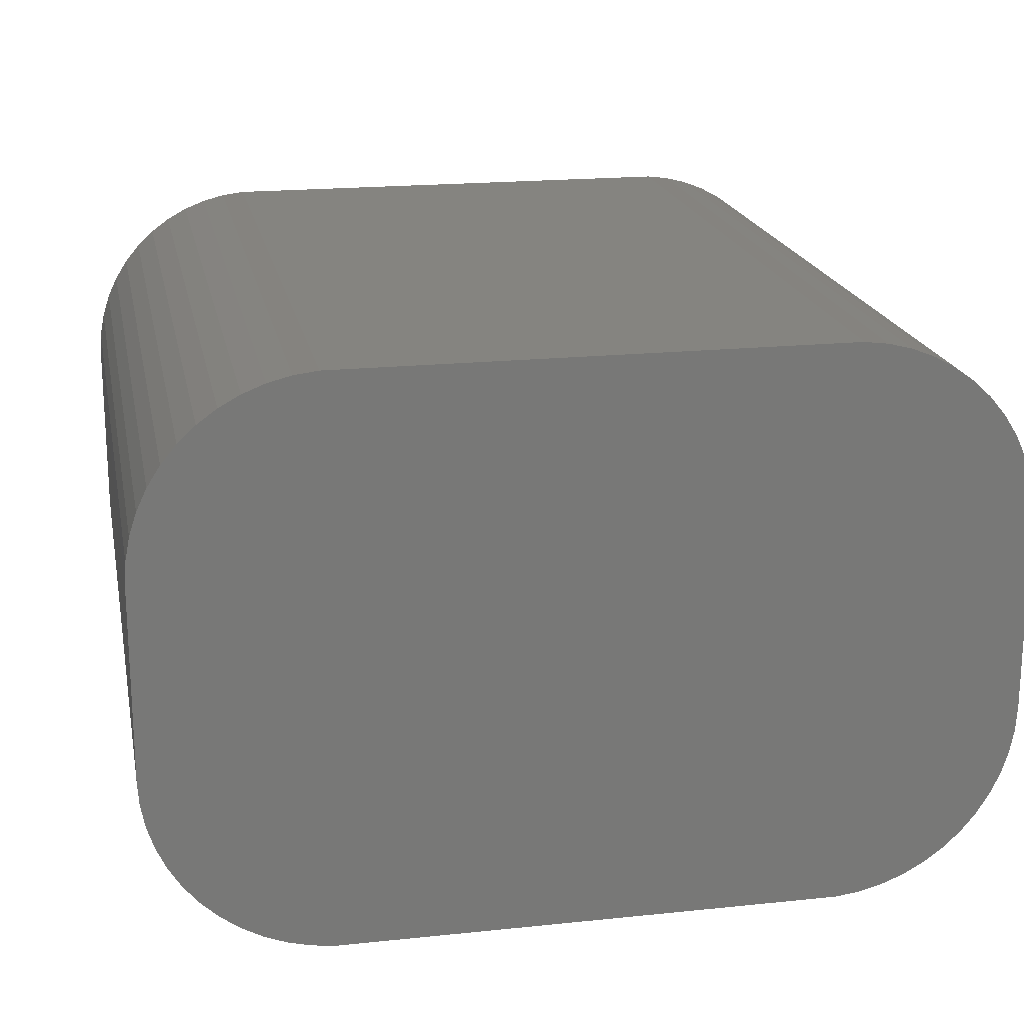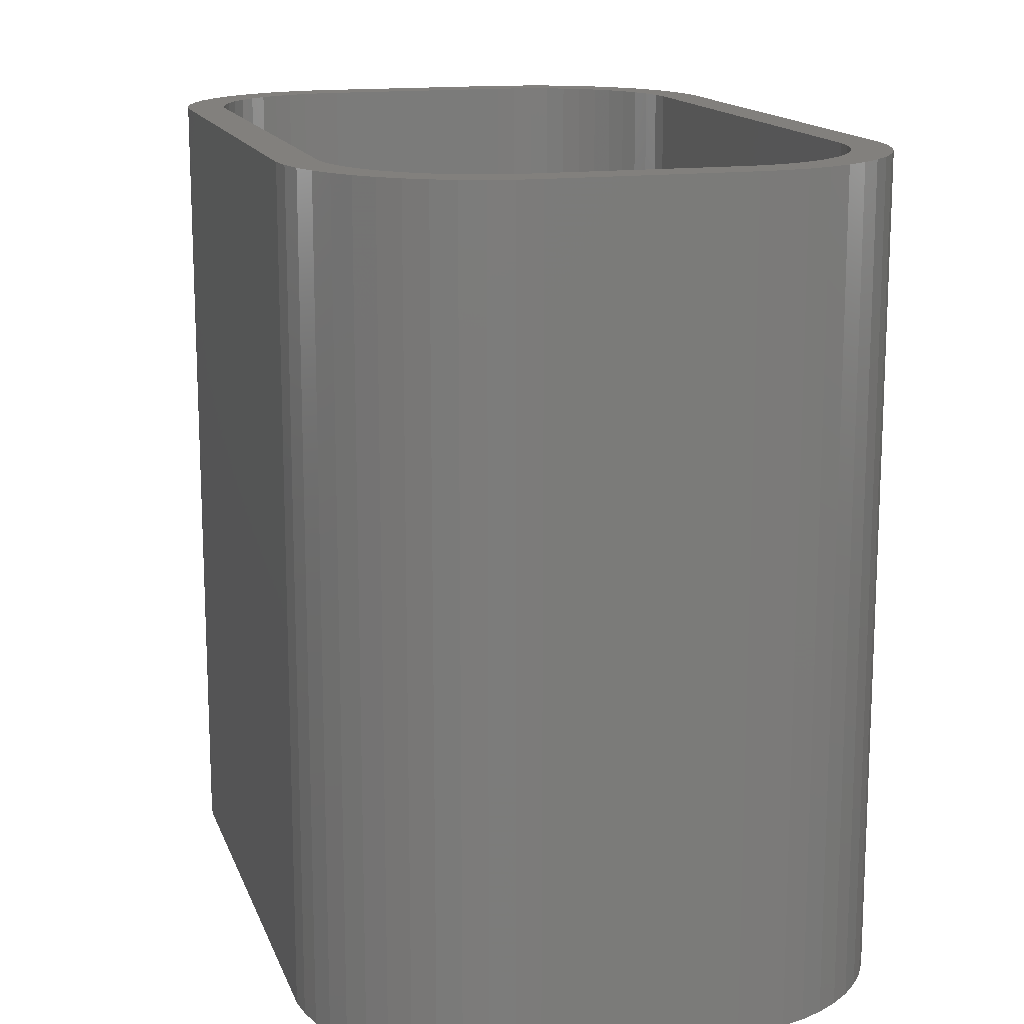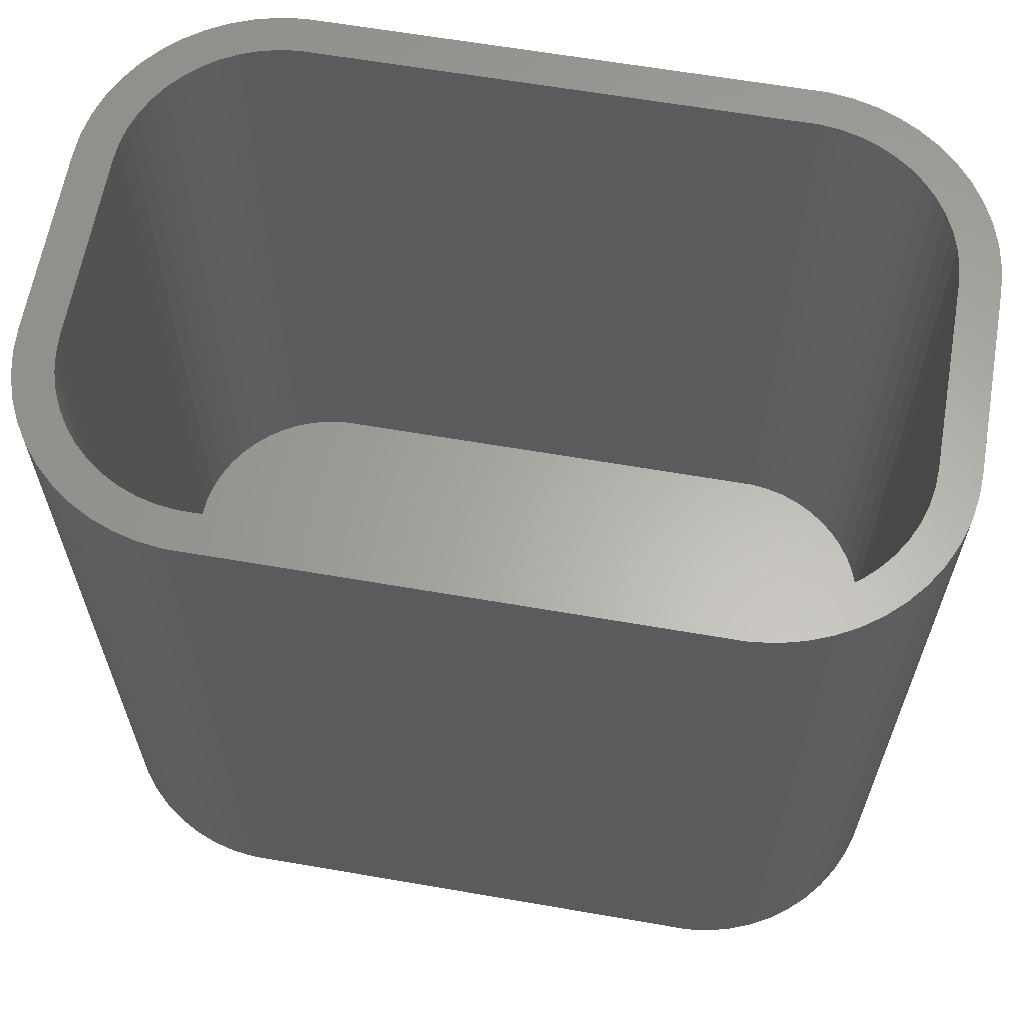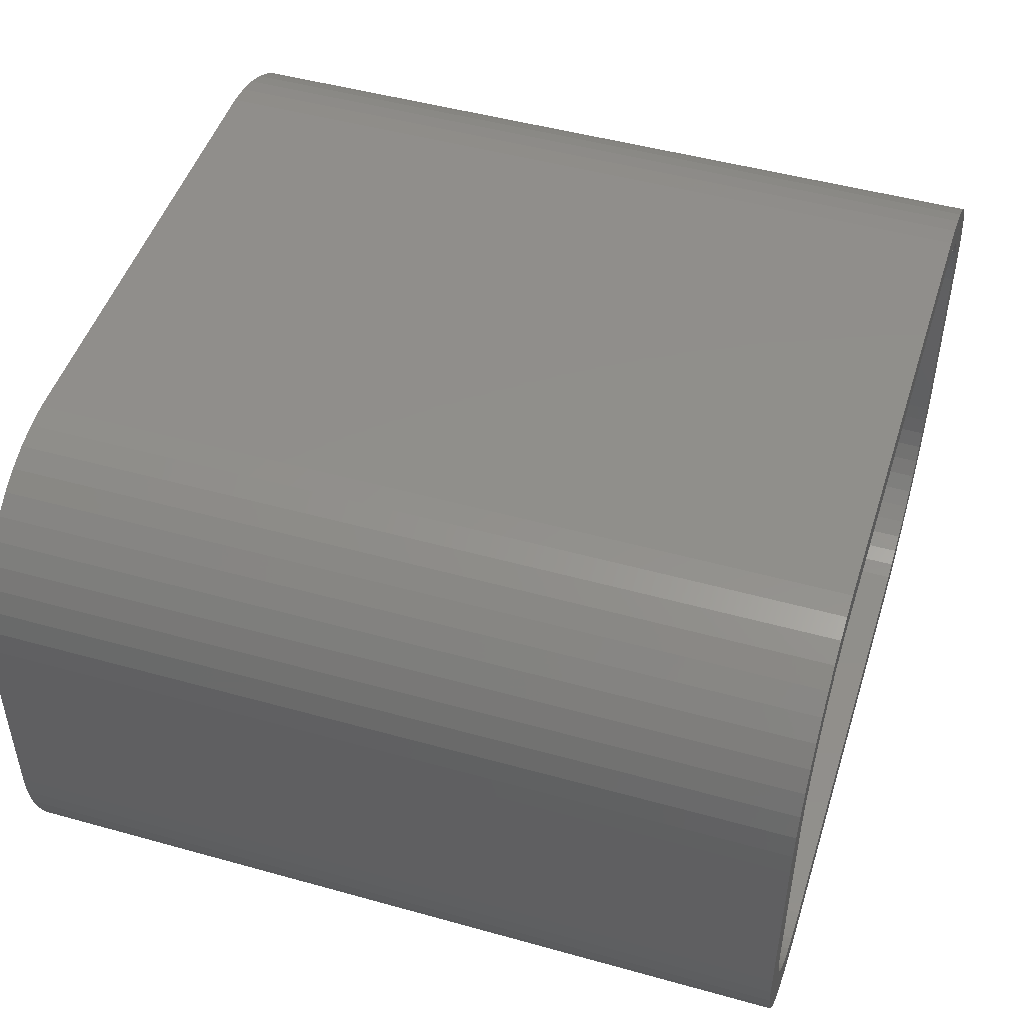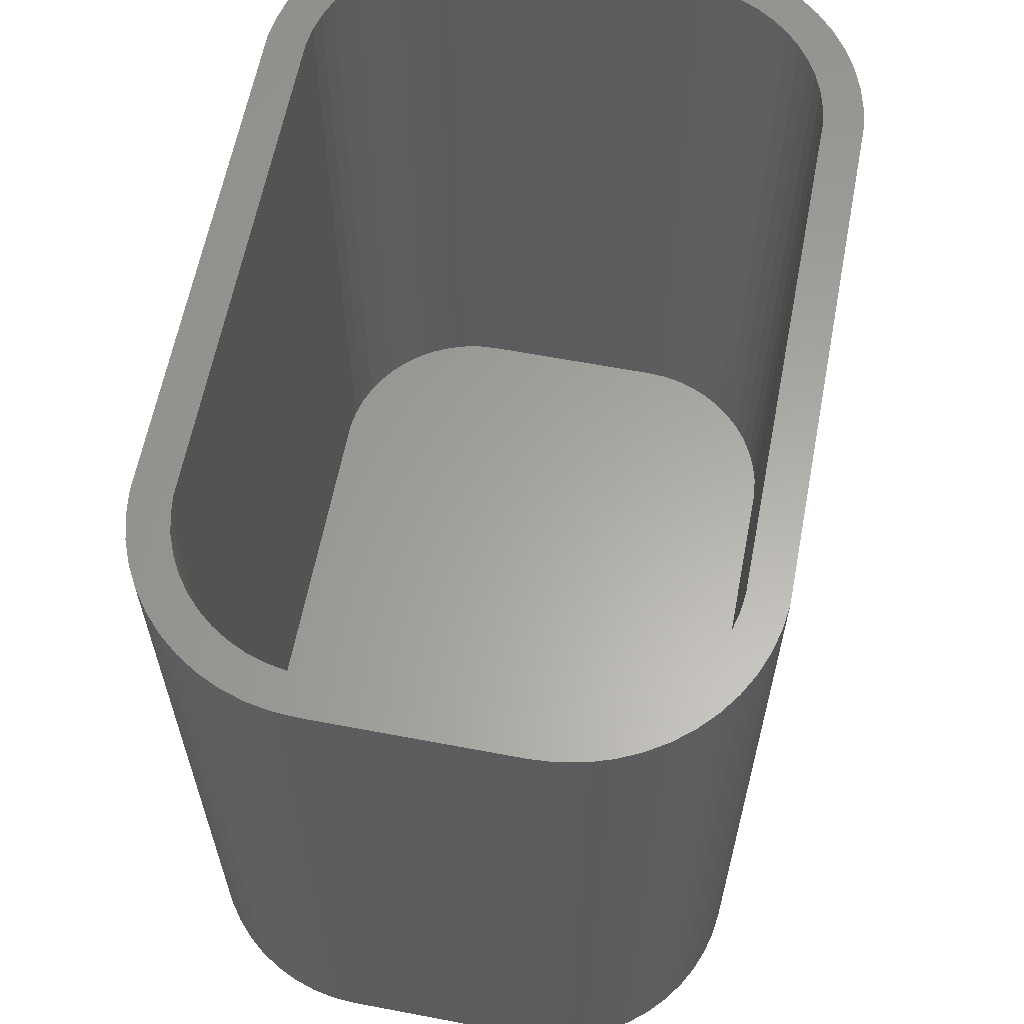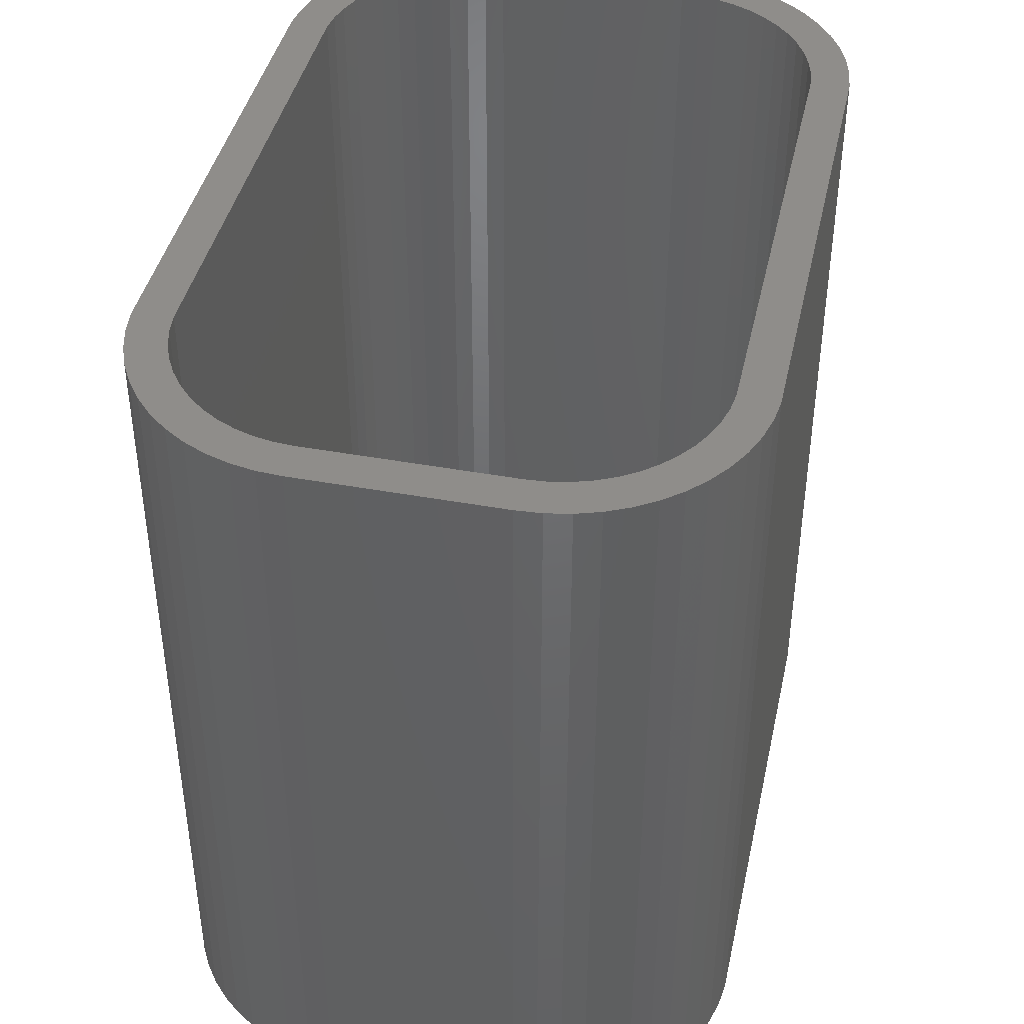
<metadata>
{"format":"stl","ext":"stl","renderer":"f3d","projection":"perspective","resolution":1024,"background":"white","views":[{"elev":19.3,"azim":168.9,"up":"+Y"},{"elev":14.9,"azim":74.0,"up":"+Z"},{"elev":63.1,"azim":9.9,"up":"+Z"},{"elev":48.0,"azim":-72.6,"up":"+Y"},{"elev":62.0,"azim":100.9,"up":"+Z"},{"elev":42.2,"azim":102.4,"up":"+Z"}]}
</metadata>
<code>
# stl→obj: 208 verts, 412 faces
v -11.25 -2.5 0
v -11.25 2.5 21
v -11.25 2.5 0
v -11.25 -2.5 21
v -11.21 -3.127 0
v -11.21 -3.127 21
v -11.09 -3.743 0
v -11.09 -3.743 21
v 10.25 2.5 21
v 11.25 2.5 21
v 11.21 3.127 21
v 11.25 -2.5 21
v 10.22 3.001 21
v 11.09 3.743 21
v 10.25 -2.5 21
v 10.12 3.495 21
v 10.9 4.341 21
v 11.21 -3.127 21
v 9.969 3.973 21
v 10.63 4.909 21
v 10.22 -3.001 21
v 9.755 4.427 21
v 10.3 5.439 21
v 11.09 -3.743 21
v 10.12 -3.495 21
v 9.486 4.851 21
v 9.895 5.923 21
v 9.166 5.238 21
v 9.437 6.353 21
v 8.8 5.582 21
v 8.929 6.722 21
v 8.393 5.877 21
v 8.379 7.024 21
v 7.953 6.119 21
v 7.795 7.255 21
v 7.486 6.304 21
v 7.187 7.411 21
v 7 6.429 21
v 6.564 7.49 21
v 6.501 6.492 21
v -6.501 6.492 21
v -6.564 7.49 21
v -7 6.429 21
v -7.187 7.411 21
v -7.486 6.304 21
v -7.795 7.255 21
v -7.953 6.119 21
v -8.379 7.024 21
v -8.393 5.877 21
v -8.929 6.722 21
v -8.8 5.582 21
v -9.437 6.353 21
v -9.166 5.238 21
v -9.895 5.923 21
v -9.486 4.851 21
v -10.3 5.439 21
v -9.755 4.427 21
v -10.63 4.909 21
v -9.969 3.973 21
v -11.09 3.743 21
v -10.12 3.495 21
v -10.9 4.341 21
v 10.9 -4.341 21
v 9.969 -3.973 21
v 10.63 -4.909 21
v 9.755 -4.427 21
v 10.3 -5.439 21
v 9.486 -4.851 21
v 9.895 -5.923 21
v 9.166 -5.238 21
v 9.437 -6.353 21
v 8.8 -5.582 21
v 8.929 -6.722 21
v 8.393 -5.877 21
v 8.379 -7.024 21
v 7.953 -6.119 21
v 7.795 -7.255 21
v 7.486 -6.304 21
v 7.187 -7.411 21
v 7 -6.429 21
v 6.564 -7.49 21
v 6.501 -6.492 21
v -6.501 -6.492 21
v -6.564 -7.49 21
v -7 -6.429 21
v -7.187 -7.411 21
v -7.486 -6.304 21
v -7.795 -7.255 21
v -7.953 -6.119 21
v -8.379 -7.024 21
v -8.393 -5.877 21
v -8.929 -6.722 21
v -8.8 -5.582 21
v -9.437 -6.353 21
v -9.166 -5.238 21
v -9.895 -5.923 21
v -9.486 -4.851 21
v -10.3 -5.439 21
v -9.755 -4.427 21
v -10.63 -4.909 21
v -9.969 -3.973 21
v -10.9 -4.341 21
v -10.12 -3.495 21
v -10.22 -3.001 21
v -10.25 -2.5 21
v -10.25 2.5 21
v -10.22 3.001 21
v -11.21 3.127 21
v 6.564 7.49 0
v -6.564 7.49 0
v -11.21 3.127 0
v -7.795 -7.255 0
v -7.187 -7.411 0
v 11.09 -3.743 0
v 10.9 -4.341 0
v 8.379 7.024 0
v 7.795 7.255 0
v -7.187 7.411 0
v -7.795 7.255 0
v 6.564 -7.49 0
v 11.25 -2.5 0
v 11.21 -3.127 0
v 11.25 2.5 0
v 11.21 3.127 0
v 10.63 -4.909 0
v 11.09 3.743 0
v 10.3 -5.439 0
v 10.9 4.341 0
v 9.895 -5.923 0
v 10.63 4.909 0
v 9.437 -6.353 0
v 10.3 5.439 0
v 8.929 -6.722 0
v 9.895 5.923 0
v 8.379 -7.024 0
v 9.437 6.353 0
v 7.795 -7.255 0
v 8.929 6.722 0
v 7.187 -7.411 0
v 7.187 7.411 0
v -6.564 -7.49 0
v -8.379 -7.024 0
v -8.929 -6.722 0
v -9.437 -6.353 0
v -8.379 7.024 0
v -9.895 -5.923 0
v -8.929 6.722 0
v -10.3 -5.439 0
v -9.437 6.353 0
v -10.63 -4.909 0
v -9.895 5.923 0
v -10.9 -4.341 0
v -10.3 5.439 0
v -10.63 4.909 0
v -10.9 4.341 0
v -11.09 3.743 0
v -10.25 2.5 2
v -10.25 -2.5 2
v -10.22 -3.001 2
v -10.12 -3.495 2
v 6.501 6.492 2
v 10.25 2.5 2
v 10.22 3.001 2
v 10.25 -2.5 2
v 10.12 3.495 2
v 6.501 -6.492 2
v 9.969 3.973 2
v 10.22 -3.001 2
v 9.755 4.427 2
v 10.12 -3.495 2
v 9.486 4.851 2
v 9.969 -3.973 2
v 9.166 5.238 2
v 9.755 -4.427 2
v 8.8 5.582 2
v 9.486 -4.851 2
v 8.393 5.877 2
v 9.166 -5.238 2
v 7.953 6.119 2
v 8.8 -5.582 2
v 7.486 6.304 2
v 8.393 -5.877 2
v 7 6.429 2
v 7.953 -6.119 2
v 7.486 -6.304 2
v 7 -6.429 2
v -6.501 6.492 2
v -6.501 -6.492 2
v -7 6.429 2
v -7.486 6.304 2
v -7.953 6.119 2
v -7 -6.429 2
v -8.393 5.877 2
v -7.486 -6.304 2
v -8.8 5.582 2
v -7.953 -6.119 2
v -9.166 5.238 2
v -8.393 -5.877 2
v -9.486 4.851 2
v -8.8 -5.582 2
v -9.755 4.427 2
v -9.166 -5.238 2
v -9.969 3.973 2
v -9.486 -4.851 2
v -10.12 3.495 2
v -9.755 -4.427 2
v -10.22 3.001 2
v -9.969 -3.973 2
f 1 2 3
f 2 1 4
f 5 4 1
f 4 5 6
f 7 6 5
f 6 7 8
f 9 10 11
f 10 9 12
f 13 11 14
f 15 12 9
f 16 14 17
f 12 15 18
f 19 17 20
f 21 18 15
f 22 20 23
f 18 21 24
f 25 24 21
f 11 13 9
f 14 16 13
f 17 19 16
f 26 23 27
f 20 22 19
f 23 26 22
f 28 27 29
f 27 28 26
f 30 29 31
f 29 30 28
f 31 32 30
f 33 32 31
f 33 34 32
f 35 34 33
f 35 36 34
f 37 36 35
f 37 38 36
f 39 38 37
f 39 40 38
f 39 41 40
f 42 41 39
f 42 43 41
f 44 43 42
f 44 45 43
f 46 45 44
f 46 47 45
f 48 47 46
f 48 49 47
f 50 49 48
f 49 50 51
f 52 51 50
f 51 52 53
f 54 53 52
f 53 54 55
f 56 55 54
f 55 56 57
f 58 57 56
f 57 58 59
f 60 61 62
f 59 62 61
f 62 59 58
f 24 25 63
f 64 63 25
f 63 64 65
f 66 65 64
f 65 66 67
f 68 67 66
f 67 68 69
f 70 69 68
f 69 70 71
f 72 71 70
f 71 72 73
f 74 73 72
f 74 75 73
f 76 75 74
f 76 77 75
f 78 77 76
f 78 79 77
f 80 79 78
f 80 81 79
f 82 81 80
f 83 81 82
f 83 84 81
f 85 84 83
f 85 86 84
f 87 86 85
f 87 88 86
f 89 88 87
f 89 90 88
f 91 90 89
f 92 91 93
f 91 92 90
f 94 93 95
f 93 94 92
f 96 95 97
f 98 97 99
f 95 96 94
f 100 99 101
f 102 101 103
f 8 103 104
f 97 98 96
f 6 104 105
f 106 2 105
f 61 60 107
f 4 105 2
f 108 107 60
f 6 105 4
f 107 108 106
f 99 100 98
f 106 108 2
f 101 102 100
f 103 8 102
f 104 6 8
f 109 42 39
f 42 109 110
f 3 108 111
f 108 3 2
f 112 86 88
f 86 112 113
f 63 114 24
f 114 63 115
f 116 35 33
f 35 116 117
f 118 46 44
f 46 118 119
f 120 121 122
f 121 120 123
f 120 122 114
f 109 123 120
f 120 114 115
f 123 109 124
f 120 115 125
f 124 109 126
f 120 125 127
f 126 109 128
f 120 127 129
f 128 109 130
f 120 129 131
f 130 109 132
f 120 131 133
f 132 109 134
f 120 133 135
f 134 109 136
f 120 135 137
f 136 109 138
f 120 137 139
f 138 109 116
f 116 109 117
f 117 109 140
f 141 109 120
f 141 110 109
f 1 141 113
f 141 1 110
f 1 113 112
f 3 110 1
f 1 112 142
f 110 3 118
f 1 142 143
f 118 3 119
f 1 143 144
f 119 3 145
f 1 144 146
f 145 3 147
f 1 146 148
f 147 3 149
f 1 148 150
f 149 3 151
f 1 150 152
f 151 3 153
f 1 152 7
f 153 3 154
f 1 7 5
f 154 3 155
f 155 3 156
f 156 3 111
f 146 98 148
f 98 146 96
f 142 88 90
f 88 142 112
f 141 81 84
f 81 141 120
f 140 39 37
f 39 140 109
f 117 37 35
f 37 117 140
f 12 123 10
f 123 12 121
f 110 44 42
f 44 110 118
f 153 54 151
f 54 153 56
f 119 48 46
f 48 119 145
f 145 50 48
f 50 145 147
f 111 60 156
f 60 111 108
f 156 62 155
f 62 156 60
f 152 8 7
f 8 152 102
f 146 94 96
f 94 146 144
f 120 79 81
f 79 120 139
f 65 115 63
f 115 65 125
f 131 69 71
f 69 131 129
f 67 125 65
f 125 67 127
f 135 73 75
f 73 135 133
f 139 77 79
f 77 139 137
f 136 31 29
f 31 136 138
f 11 126 14
f 126 11 124
f 10 124 11
f 124 10 123
f 20 132 23
f 132 20 130
f 24 122 18
f 122 24 114
f 147 52 50
f 52 147 149
f 149 54 52
f 54 149 151
f 155 58 154
f 58 155 62
f 154 56 153
f 56 154 58
f 150 102 152
f 102 150 100
f 113 84 86
f 84 113 141
f 69 127 67
f 127 69 129
f 133 71 73
f 71 133 131
f 137 75 77
f 75 137 135
f 138 33 31
f 33 138 116
f 14 128 17
f 128 14 126
f 134 29 27
f 29 134 136
f 23 134 27
f 134 23 132
f 18 121 12
f 121 18 122
f 148 100 150
f 100 148 98
f 143 90 92
f 90 143 142
f 144 92 94
f 92 144 143
f 17 130 20
f 130 17 128
f 105 157 106
f 157 105 158
f 103 159 104
f 159 103 160
f 161 162 163
f 162 161 164
f 161 163 165
f 166 164 161
f 161 165 167
f 164 166 168
f 161 167 169
f 168 166 170
f 161 169 171
f 170 166 172
f 161 171 173
f 172 166 174
f 161 173 175
f 174 166 176
f 161 175 177
f 176 166 178
f 161 177 179
f 178 166 180
f 161 179 181
f 180 166 182
f 161 181 183
f 182 166 184
f 184 166 185
f 185 166 186
f 187 166 161
f 187 188 166
f 157 187 189
f 187 157 188
f 157 189 190
f 158 188 157
f 157 190 191
f 188 158 192
f 157 191 193
f 192 158 194
f 157 193 195
f 194 158 196
f 157 195 197
f 196 158 198
f 157 197 199
f 198 158 200
f 157 199 201
f 200 158 202
f 157 201 203
f 202 158 204
f 157 203 205
f 204 158 206
f 157 205 207
f 206 158 208
f 208 158 160
f 160 158 159
f 184 78 76
f 78 184 185
f 170 21 168
f 21 170 25
f 188 85 83
f 85 188 192
f 185 80 78
f 80 185 186
f 104 158 105
f 158 104 159
f 191 45 47
f 45 191 190
f 55 197 53
f 197 55 199
f 163 16 165
f 16 163 13
f 190 43 45
f 43 190 189
f 186 82 80
f 82 186 166
f 194 89 87
f 89 194 196
f 178 72 70
f 72 178 180
f 164 9 162
f 9 164 15
f 106 207 107
f 207 106 157
f 107 205 61
f 205 107 207
f 195 49 51
f 49 195 193
f 181 34 36
f 34 181 179
f 179 32 34
f 32 179 177
f 187 40 41
f 40 187 161
f 161 38 40
f 38 161 183
f 189 41 43
f 41 189 187
f 166 83 82
f 83 166 188
f 196 91 89
f 91 196 198
f 180 74 72
f 74 180 182
f 174 64 172
f 64 174 66
f 168 15 164
f 15 168 21
f 162 13 163
f 13 162 9
f 193 47 49
f 47 193 191
f 197 51 53
f 51 197 195
f 57 199 55
f 199 57 201
f 61 203 59
f 203 61 205
f 59 201 57
f 201 59 203
f 183 36 38
f 36 183 181
f 177 30 32
f 30 177 175
f 175 28 30
f 28 175 173
f 165 19 167
f 19 165 16
f 171 28 173
f 28 171 26
f 192 87 85
f 87 192 194
f 200 95 93
f 95 200 202
f 101 160 103
f 160 101 208
f 95 204 97
f 204 95 202
f 182 76 74
f 76 182 184
f 176 66 174
f 66 176 68
f 178 68 176
f 68 178 70
f 172 25 170
f 25 172 64
f 169 26 171
f 26 169 22
f 167 22 169
f 22 167 19
f 198 93 91
f 93 198 200
f 97 206 99
f 206 97 204
f 99 208 101
f 208 99 206

</code>
